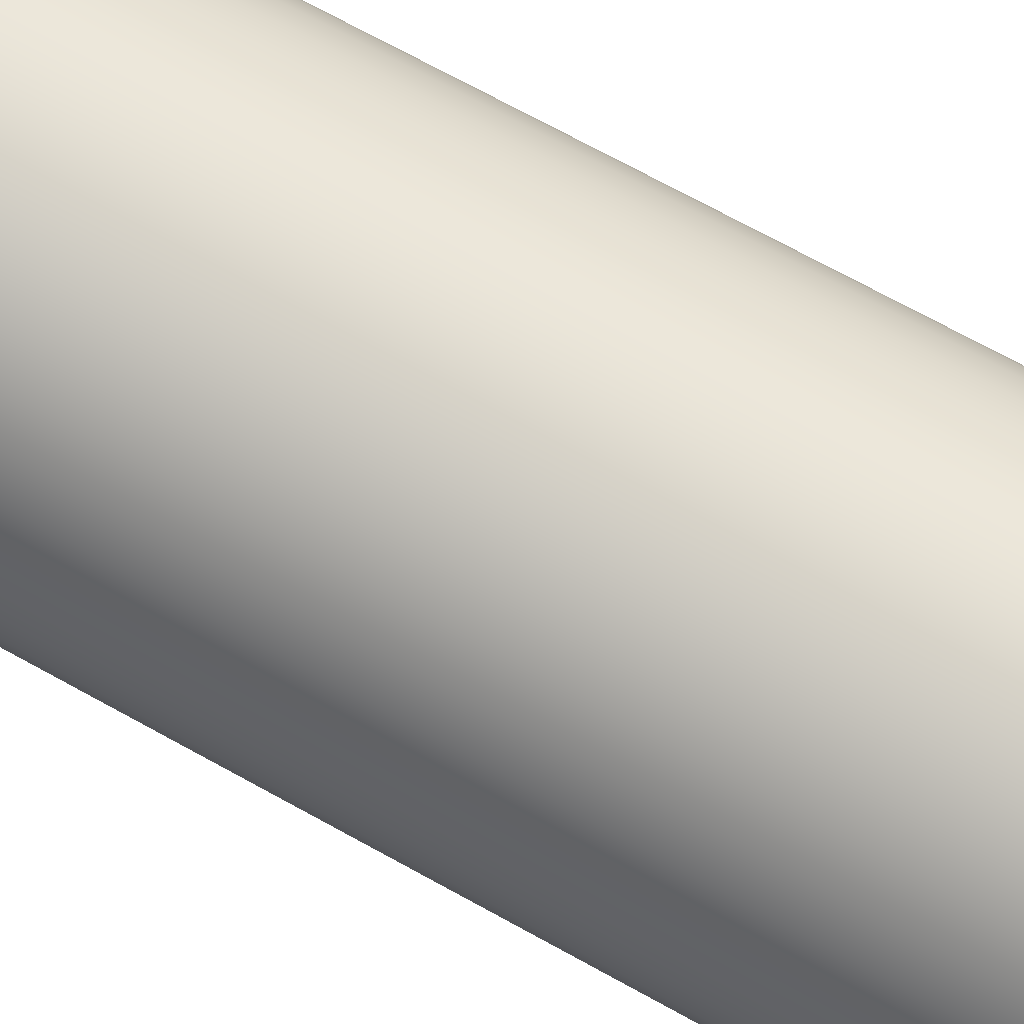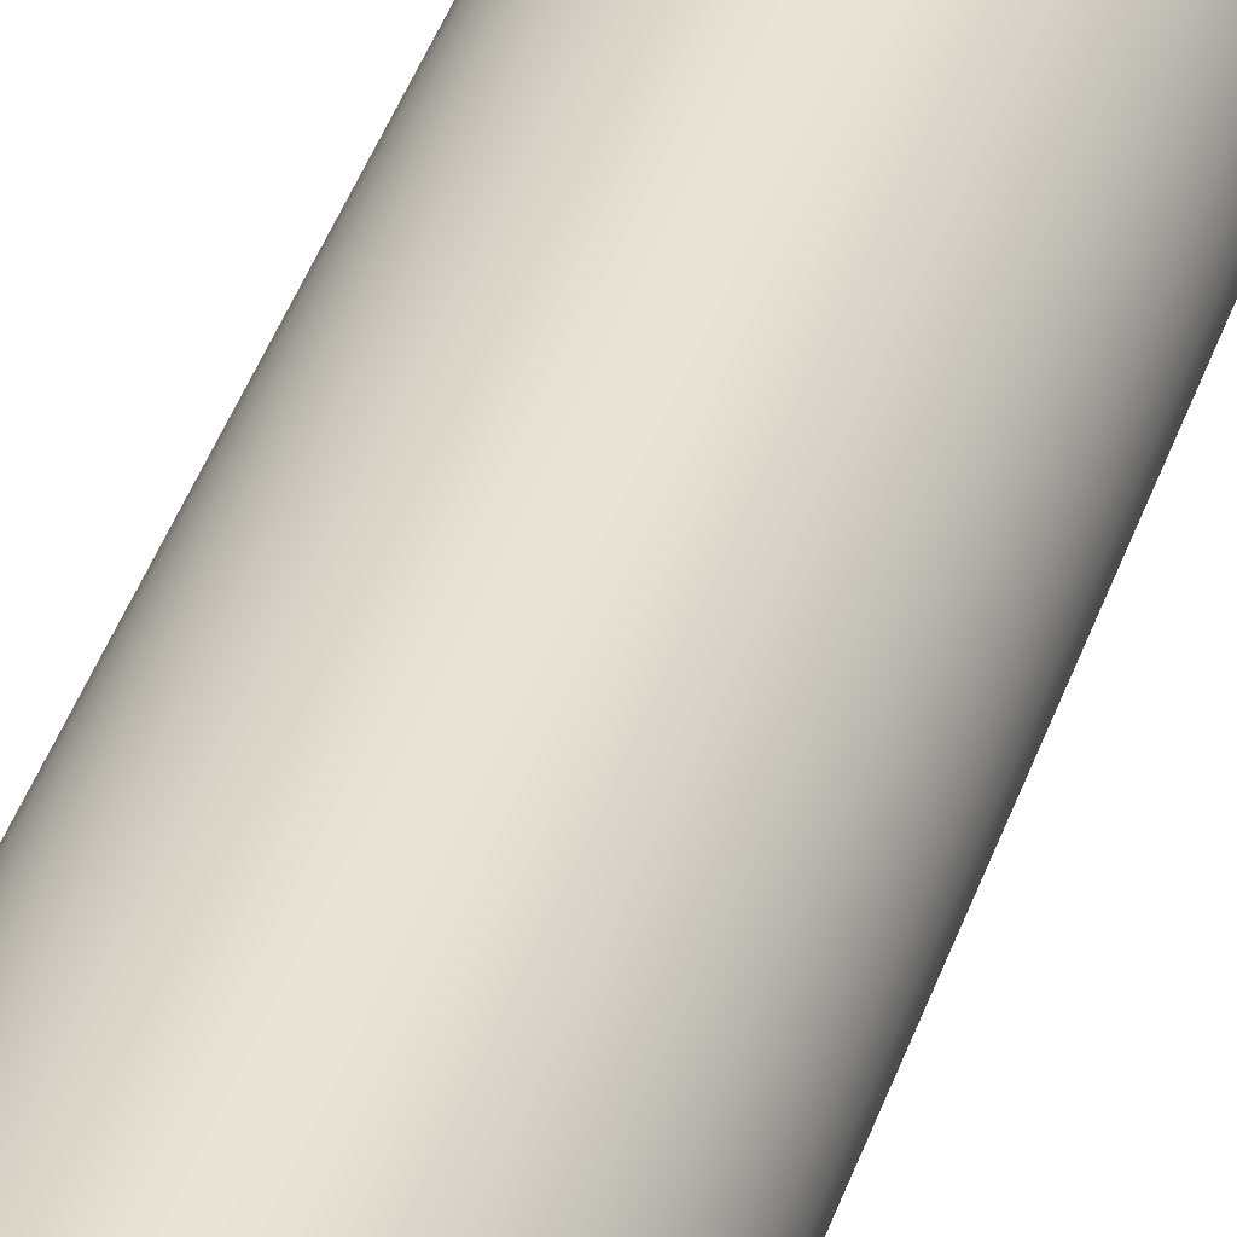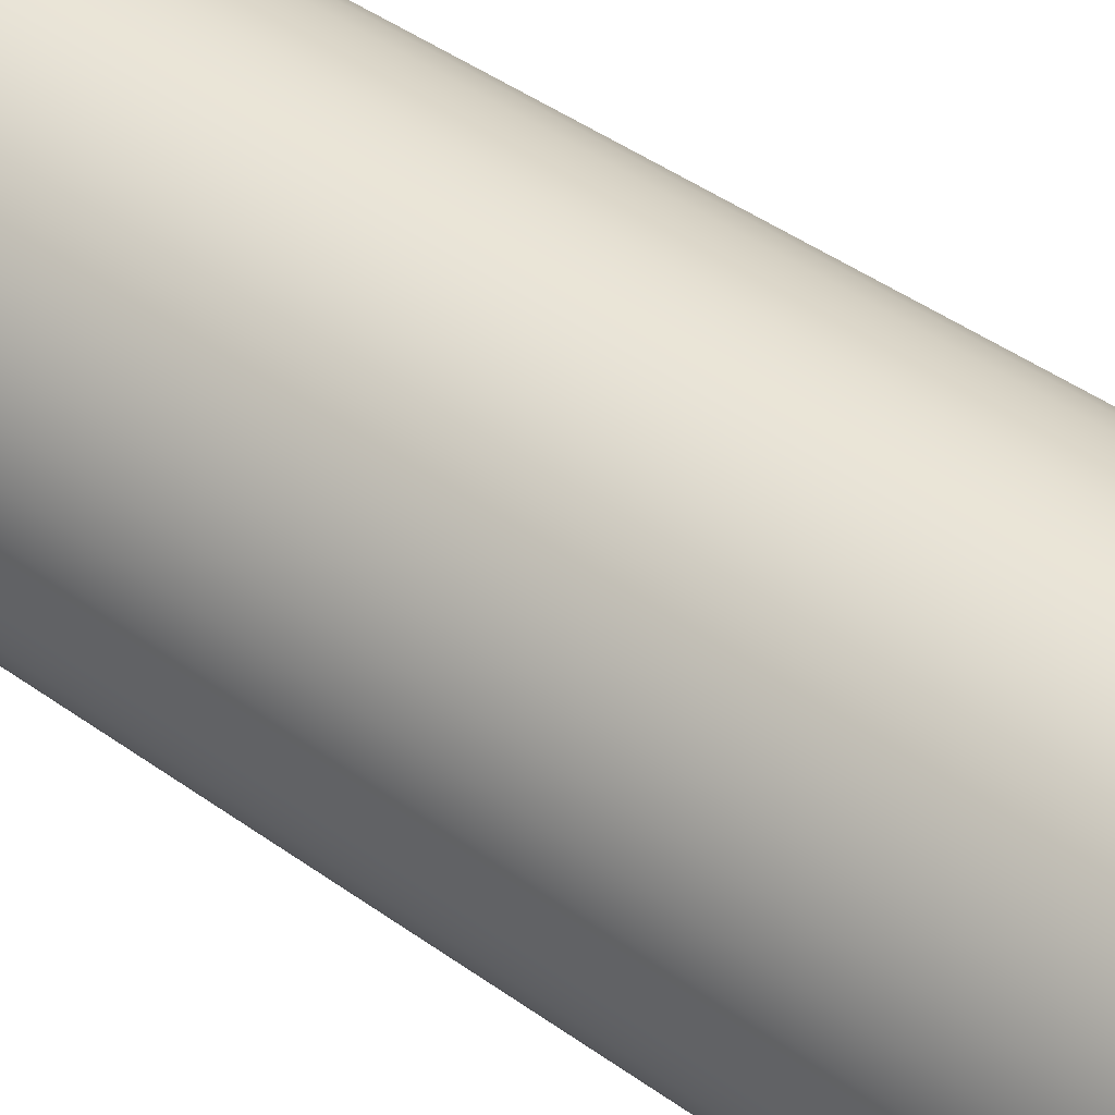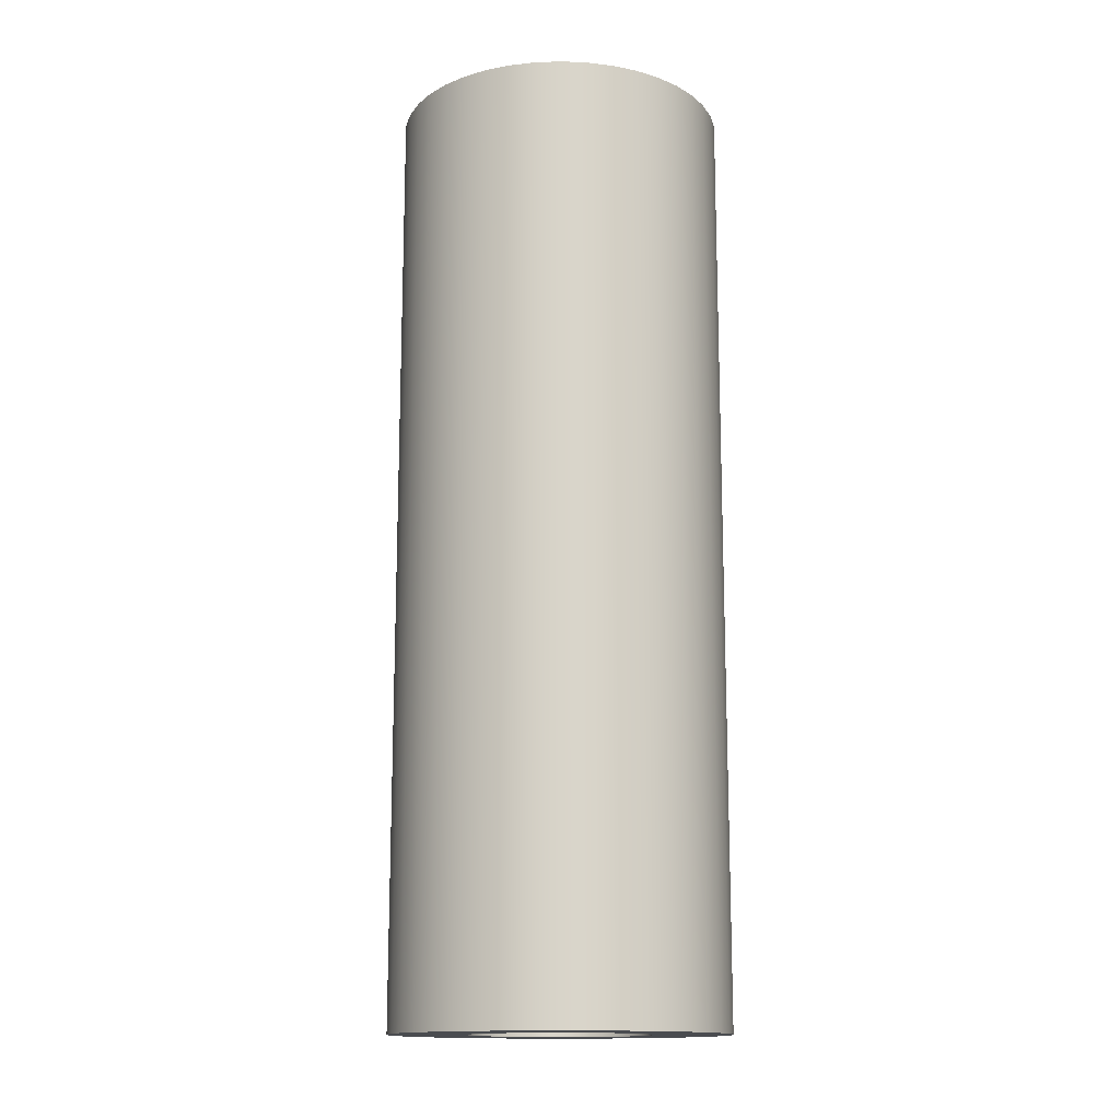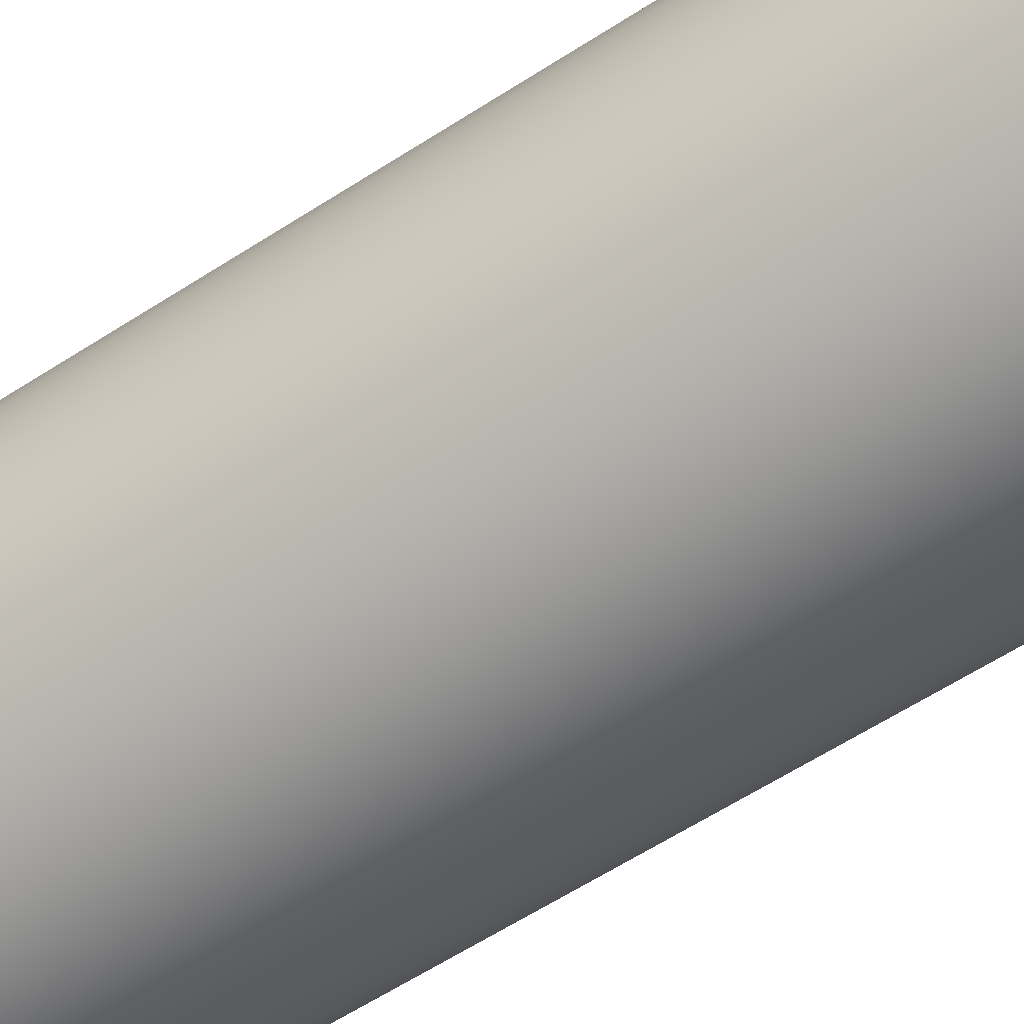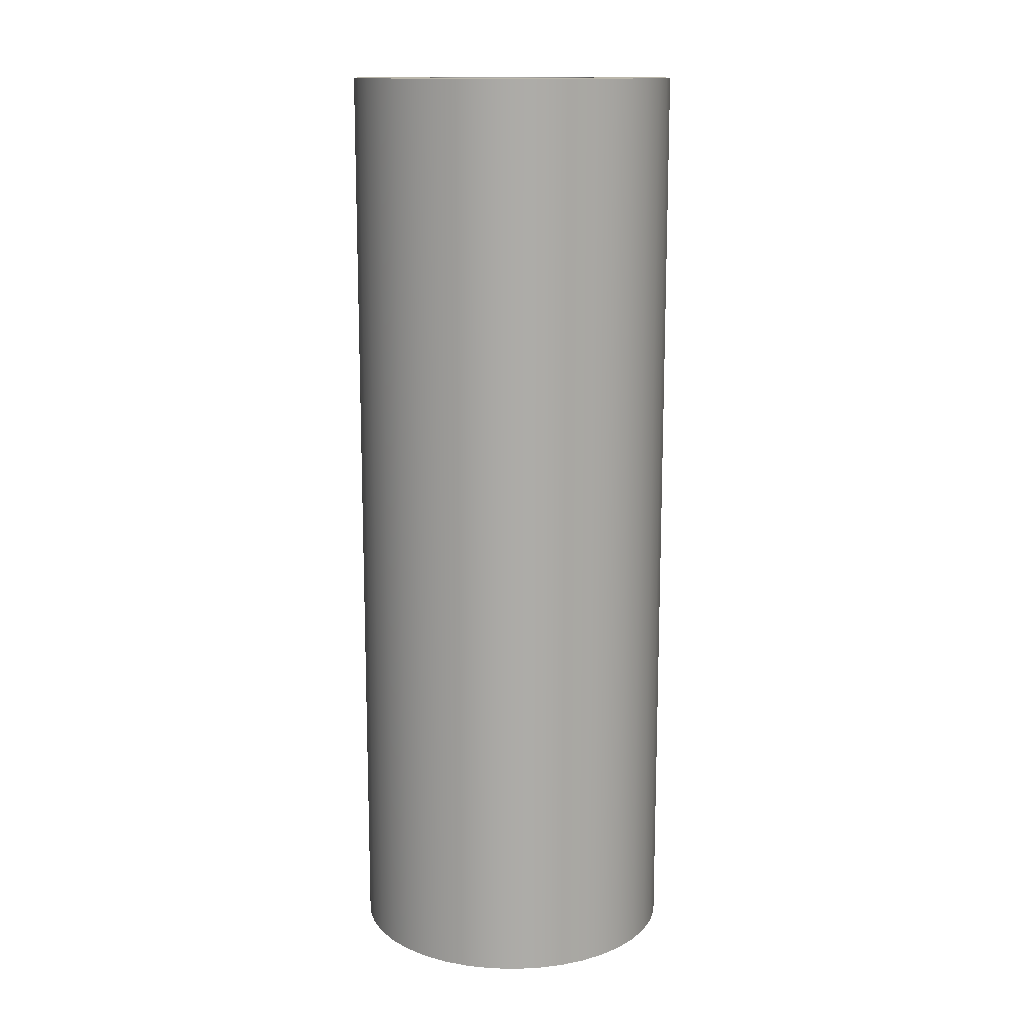
<metadata>
{"format":"obj","ext":"obj","renderer":"f3d","projection":"perspective","resolution":1024,"background":"white","views":[{"elev":71.3,"azim":118.9,"up":"+Z"},{"elev":61.4,"azim":23.2,"up":"+Z"},{"elev":43.7,"azim":-49.6,"up":"+Z"},{"elev":-14.7,"azim":44.4,"up":"+Y"},{"elev":-60.4,"azim":-56.4,"up":"+Z"},{"elev":13.8,"azim":-108.9,"up":"+Y"}]}
</metadata>
<code>
v -0.1621 1.7 1.985e-17
v -0.1586 1.7 0.0337
v -0.1481 1.7 0.06593
v -0.1311 1.7 0.09528
v -0.1085 1.7 0.1205
v -0.08105 1.7 0.1404
v -0.05009 1.7 0.1542
v -0.01694 1.7 0.1612
v 0.01694 1.7 0.1612
v 0.05009 1.7 0.1542
v 0.08105 1.7 0.1404
v 0.1085 1.7 0.1205
v 0.1311 1.7 0.09528
v 0.1481 1.7 0.06593
v 0.1586 1.7 0.0337
v 0.1621 1.7 0
v 0.1586 1.7 -0.0337
v 0.1481 1.7 -0.06593
v 0.1311 1.7 -0.09528
v 0.1085 1.7 -0.1205
v 0.08105 1.7 -0.1404
v 0.05009 1.7 -0.1542
v 0.01694 1.7 -0.1612
v -0.01694 1.7 -0.1612
v -0.05009 1.7 -0.1542
v -0.08105 1.7 -0.1404
v -0.1085 1.7 -0.1205
v -0.1311 1.7 -0.09528
v -0.1481 1.7 -0.06593
v -0.1586 1.7 -0.0337
v -0.1621 0 1.985e-17
v -0.1586 0 -0.0337
v -0.1481 0 -0.06593
v -0.1311 0 -0.09528
v -0.1085 0 -0.1205
v -0.08105 0 -0.1404
v -0.05009 0 -0.1542
v -0.01694 0 -0.1612
v 0.01694 0 -0.1612
v 0.05009 0 -0.1542
v 0.08105 0 -0.1404
v 0.1085 0 -0.1205
v 0.1311 0 -0.09528
v 0.1481 0 -0.06593
v 0.1586 0 -0.0337
v 0.1621 0 0
v 0.1586 0 0.0337
v 0.1481 0 0.06593
v 0.1311 0 0.09528
v 0.1085 0 0.1205
v 0.08105 0 0.1404
v 0.05009 0 0.1542
v 0.01694 0 0.1612
v -0.01694 0 0.1612
v -0.05009 0 0.1542
v -0.08105 0 0.1404
v -0.1085 0 0.1205
v -0.1311 0 0.09528
v -0.1481 0 0.06593
v -0.1586 0 0.0337
v -0.1621 1.7 1.985e-17
v -0.1621 0 1.985e-17
v -0.3 1.7 3.674e-17
v -0.2963 1.7 -0.04693
v -0.2853 1.7 -0.09271
v -0.2673 1.7 -0.1362
v -0.2427 1.7 -0.1763
v -0.2121 1.7 -0.2121
v -0.1763 1.7 -0.2427
v -0.1362 1.7 -0.2673
v -0.09271 1.7 -0.2853
v -0.04693 1.7 -0.2963
v 1.837e-17 1.7 -0.3
v 0.04693 1.7 -0.2963
v 0.09271 1.7 -0.2853
v 0.1362 1.7 -0.2673
v 0.1763 1.7 -0.2427
v 0.2121 1.7 -0.2121
v 0.2427 1.7 -0.1763
v 0.2673 1.7 -0.1362
v 0.2853 1.7 -0.09271
v 0.2963 1.7 -0.04693
v 0.3 1.7 0
v 0.2963 1.7 0.04693
v 0.2853 1.7 0.09271
v 0.2673 1.7 0.1362
v 0.2427 1.7 0.1763
v 0.2121 1.7 0.2121
v 0.1763 1.7 0.2427
v 0.1362 1.7 0.2673
v 0.09271 1.7 0.2853
v 0.04693 1.7 0.2963
v 1.837e-17 1.7 0.3
v -0.04693 1.7 0.2963
v -0.09271 1.7 0.2853
v -0.1362 1.7 0.2673
v -0.1763 1.7 0.2427
v -0.2121 1.7 0.2121
v -0.2427 1.7 0.1763
v -0.2673 1.7 0.1362
v -0.2853 1.7 0.09271
v -0.2963 1.7 0.04693
v -0.3 0 3.674e-17
v -0.2963 0 0.04693
v -0.2853 0 0.09271
v -0.2673 0 0.1362
v -0.2427 0 0.1763
v -0.2121 0 0.2121
v -0.1763 0 0.2427
v -0.1362 0 0.2673
v -0.09271 0 0.2853
v -0.04693 0 0.2963
v 1.837e-17 0 0.3
v 0.04693 0 0.2963
v 0.09271 0 0.2853
v 0.1362 0 0.2673
v 0.1763 0 0.2427
v 0.2121 0 0.2121
v 0.2427 0 0.1763
v 0.2673 0 0.1362
v 0.2853 0 0.09271
v 0.2963 0 0.04693
v 0.3 0 0
v 0.2963 0 -0.04693
v 0.2853 0 -0.09271
v 0.2673 0 -0.1362
v 0.2427 0 -0.1763
v 0.2121 0 -0.2121
v 0.1763 0 -0.2427
v 0.1362 0 -0.2673
v 0.09271 0 -0.2853
v 0.04693 0 -0.2963
v 1.837e-17 0 -0.3
v -0.04693 0 -0.2963
v -0.09271 0 -0.2853
v -0.1362 0 -0.2673
v -0.1763 0 -0.2427
v -0.2121 0 -0.2121
v -0.2427 0 -0.1763
v -0.2673 0 -0.1362
v -0.2853 0 -0.09271
v -0.2963 0 -0.04693
v -0.3 0 3.674e-17
v -0.3 1.7 3.674e-17
v -0.1621 1.7 1.985e-17
v -0.1586 1.7 -0.0337
v -0.1481 1.7 -0.06593
v -0.1311 1.7 -0.09528
v -0.1085 1.7 -0.1205
v -0.08105 1.7 -0.1404
v -0.05009 1.7 -0.1542
v -0.01694 1.7 -0.1612
v 0.01694 1.7 -0.1612
v 0.05009 1.7 -0.1542
v 0.08105 1.7 -0.1404
v 0.1085 1.7 -0.1205
v 0.1311 1.7 -0.09528
v 0.1481 1.7 -0.06593
v 0.1586 1.7 -0.0337
v 0.1621 1.7 0
v 0.1586 1.7 0.0337
v 0.1481 1.7 0.06593
v 0.1311 1.7 0.09528
v 0.1085 1.7 0.1205
v 0.08105 1.7 0.1404
v 0.05009 1.7 0.1542
v 0.01694 1.7 0.1612
v -0.01694 1.7 0.1612
v -0.05009 1.7 0.1542
v -0.08105 1.7 0.1404
v -0.1085 1.7 0.1205
v -0.1311 1.7 0.09528
v -0.1481 1.7 0.06593
v -0.1586 1.7 0.0337
v -0.3 1.7 3.674e-17
v -0.2963 1.7 0.04693
v -0.2853 1.7 0.09271
v -0.2673 1.7 0.1362
v -0.2427 1.7 0.1763
v -0.2121 1.7 0.2121
v -0.1763 1.7 0.2427
v -0.1362 1.7 0.2673
v -0.09271 1.7 0.2853
v -0.04693 1.7 0.2963
v 1.837e-17 1.7 0.3
v 0.04693 1.7 0.2963
v 0.09271 1.7 0.2853
v 0.1362 1.7 0.2673
v 0.1763 1.7 0.2427
v 0.2121 1.7 0.2121
v 0.2427 1.7 0.1763
v 0.2673 1.7 0.1362
v 0.2853 1.7 0.09271
v 0.2963 1.7 0.04693
v 0.3 1.7 0
v 0.2963 1.7 -0.04693
v 0.2853 1.7 -0.09271
v 0.2673 1.7 -0.1362
v 0.2427 1.7 -0.1763
v 0.2121 1.7 -0.2121
v 0.1763 1.7 -0.2427
v 0.1362 1.7 -0.2673
v 0.09271 1.7 -0.2853
v 0.04693 1.7 -0.2963
v 1.837e-17 1.7 -0.3
v -0.04693 1.7 -0.2963
v -0.09271 1.7 -0.2853
v -0.1362 1.7 -0.2673
v -0.1763 1.7 -0.2427
v -0.2121 1.7 -0.2121
v -0.2427 1.7 -0.1763
v -0.2673 1.7 -0.1362
v -0.2853 1.7 -0.09271
v -0.2963 1.7 -0.04693
v -0.1621 0 1.985e-17
v -0.1586 0 0.0337
v -0.1481 0 0.06593
v -0.1311 0 0.09528
v -0.1085 0 0.1205
v -0.08105 0 0.1404
v -0.05009 0 0.1542
v -0.01694 0 0.1612
v 0.01694 0 0.1612
v 0.05009 0 0.1542
v 0.08105 0 0.1404
v 0.1085 0 0.1205
v 0.1311 0 0.09528
v 0.1481 0 0.06593
v 0.1586 0 0.0337
v 0.1621 0 0
v 0.1586 0 -0.0337
v 0.1481 0 -0.06593
v 0.1311 0 -0.09528
v 0.1085 0 -0.1205
v 0.08105 0 -0.1404
v 0.05009 0 -0.1542
v 0.01694 0 -0.1612
v -0.01694 0 -0.1612
v -0.05009 0 -0.1542
v -0.08105 0 -0.1404
v -0.1085 0 -0.1205
v -0.1311 0 -0.09528
v -0.1481 0 -0.06593
v -0.1586 0 -0.0337
v -0.3 0 3.674e-17
v -0.2963 0 -0.04693
v -0.2853 0 -0.09271
v -0.2673 0 -0.1362
v -0.2427 0 -0.1763
v -0.2121 0 -0.2121
v -0.1763 0 -0.2427
v -0.1362 0 -0.2673
v -0.09271 0 -0.2853
v -0.04693 0 -0.2963
v 1.837e-17 0 -0.3
v 0.04693 0 -0.2963
v 0.09271 0 -0.2853
v 0.1362 0 -0.2673
v 0.1763 0 -0.2427
v 0.2121 0 -0.2121
v 0.2427 0 -0.1763
v 0.2673 0 -0.1362
v 0.2853 0 -0.09271
v 0.2963 0 -0.04693
v 0.3 0 0
v 0.2963 0 0.04693
v 0.2853 0 0.09271
v 0.2673 0 0.1362
v 0.2427 0 0.1763
v 0.2121 0 0.2121
v 0.1763 0 0.2427
v 0.1362 0 0.2673
v 0.09271 0 0.2853
v 0.04693 0 0.2963
v 1.837e-17 0 0.3
v -0.04693 0 0.2963
v -0.09271 0 0.2853
v -0.1362 0 0.2673
v -0.1763 0 0.2427
v -0.2121 0 0.2121
v -0.2427 0 0.1763
v -0.2673 0 0.1362
v -0.2853 0 0.09271
v -0.2963 0 0.04693
g 553c4de4-e2a2-11ea-8be8-54bf646e7e1f
f 2 60 1
f 1 60 62
f 61 31 30
f 30 31 32
f 30 32 29
f 29 32 33
f 29 33 28
f 28 33 34
f 28 34 27
f 27 34 35
f 27 35 26
f 26 35 36
f 26 36 25
f 25 36 37
f 25 37 24
f 24 37 38
f 24 38 23
f 23 38 39
f 23 39 22
f 22 39 40
f 22 40 21
f 21 40 41
f 21 41 20
f 20 41 42
f 20 42 19
f 19 42 43
f 19 43 18
f 18 43 44
f 18 44 17
f 17 44 45
f 17 45 16
f 16 45 46
f 16 46 15
f 15 46 47
f 15 47 14
f 14 47 48
f 14 48 13
f 13 48 49
f 13 49 12
f 12 49 50
f 12 50 11
f 11 50 51
f 11 51 10
f 10 51 52
f 10 52 9
f 9 52 53
f 9 53 8
f 8 53 54
f 8 54 7
f 7 54 55
f 7 55 6
f 6 55 56
f 6 56 5
f 5 56 57
f 5 57 4
f 4 57 58
f 4 58 3
f 3 58 59
f 3 59 2
f 2 59 60
g 5546d598-e2a2-11ea-9346-54bf646e7e1f
f 64 142 63
f 63 142 143
f 144 103 102
f 102 103 104
f 102 104 101
f 101 104 105
f 101 105 100
f 100 105 106
f 100 106 99
f 99 106 107
f 99 107 98
f 98 107 108
f 98 108 97
f 97 108 109
f 97 109 96
f 96 109 110
f 96 110 95
f 95 110 111
f 95 111 94
f 94 111 112
f 94 112 93
f 93 112 113
f 93 113 92
f 92 113 114
f 92 114 91
f 91 114 115
f 91 115 90
f 90 115 116
f 90 116 89
f 89 116 117
f 89 117 88
f 88 117 118
f 88 118 87
f 87 118 119
f 87 119 86
f 86 119 120
f 86 120 85
f 85 120 121
f 85 121 84
f 84 121 122
f 84 122 83
f 83 122 123
f 83 123 82
f 82 123 124
f 82 124 81
f 81 124 125
f 81 125 80
f 80 125 126
f 80 126 79
f 79 126 127
f 79 127 78
f 78 127 128
f 78 128 77
f 77 128 129
f 77 129 76
f 76 129 130
f 76 130 75
f 75 130 131
f 75 131 74
f 74 131 132
f 74 132 73
f 73 132 133
f 73 133 72
f 72 133 134
f 72 134 71
f 71 134 135
f 71 135 70
f 70 135 136
f 70 136 69
f 69 136 137
f 69 137 68
f 68 137 138
f 68 138 67
f 67 138 139
f 67 139 66
f 66 139 140
f 66 140 65
f 65 140 141
f 65 141 64
f 64 141 142
g 5566dffa-e2a2-11ea-87e4-54bf646e7e1f
f 146 214 145
f 145 214 175
f 145 175 176
f 214 146 213
f 213 146 147
f 213 147 212
f 212 147 148
f 212 148 211
f 211 148 210
f 210 148 149
f 210 149 209
f 209 149 150
f 209 150 208
f 208 150 151
f 208 151 207
f 207 151 206
f 206 151 152
f 206 152 205
f 205 152 153
f 205 153 204
f 204 153 154
f 204 154 203
f 203 154 202
f 202 154 155
f 202 155 201
f 201 155 156
f 201 156 200
f 200 156 157
f 200 157 199
f 199 157 198
f 198 157 158
f 198 158 197
f 197 158 159
f 197 159 196
f 196 159 160
f 196 160 195
f 195 160 194
f 194 160 161
f 194 161 193
f 193 161 162
f 193 162 192
f 192 162 163
f 192 163 191
f 191 163 190
f 190 163 164
f 190 164 189
f 189 164 165
f 189 165 188
f 188 165 166
f 188 166 187
f 187 166 186
f 186 166 167
f 186 167 185
f 185 167 168
f 185 168 184
f 184 168 169
f 184 169 183
f 183 169 182
f 182 169 170
f 182 170 181
f 181 170 171
f 181 171 180
f 180 171 172
f 180 172 179
f 179 172 178
f 178 172 173
f 178 173 177
f 177 173 174
f 177 174 176
f 176 174 145
g 557118f6-e2a2-11ea-8b8e-54bf646e7e1f
f 216 284 215
f 215 284 245
f 215 245 246
f 284 216 283
f 283 216 217
f 283 217 282
f 282 217 218
f 282 218 281
f 281 218 280
f 280 218 219
f 280 219 279
f 279 219 220
f 279 220 278
f 278 220 221
f 278 221 277
f 277 221 276
f 276 221 222
f 276 222 275
f 275 222 223
f 275 223 274
f 274 223 224
f 274 224 273
f 273 224 272
f 272 224 225
f 272 225 271
f 271 225 226
f 271 226 270
f 270 226 227
f 270 227 269
f 269 227 268
f 268 227 228
f 268 228 267
f 267 228 229
f 267 229 266
f 266 229 230
f 266 230 265
f 265 230 264
f 264 230 231
f 264 231 263
f 263 231 232
f 263 232 262
f 262 232 233
f 262 233 261
f 261 233 260
f 260 233 234
f 260 234 259
f 259 234 235
f 259 235 258
f 258 235 236
f 258 236 257
f 257 236 256
f 256 236 237
f 256 237 255
f 255 237 238
f 255 238 254
f 254 238 239
f 254 239 253
f 253 239 252
f 252 239 240
f 252 240 251
f 251 240 241
f 251 241 250
f 250 241 242
f 250 242 249
f 249 242 248
f 248 242 243
f 248 243 247
f 247 243 244
f 247 244 246
f 246 244 215

</code>
